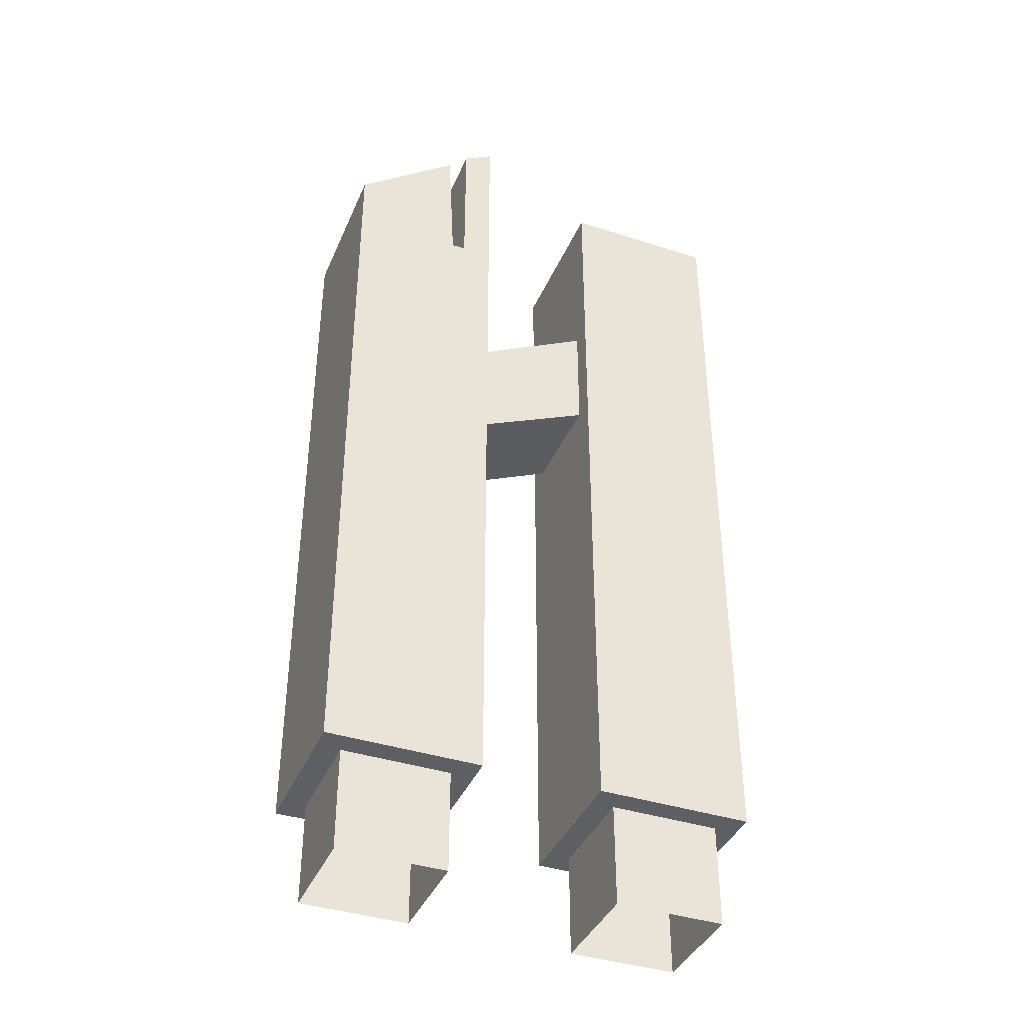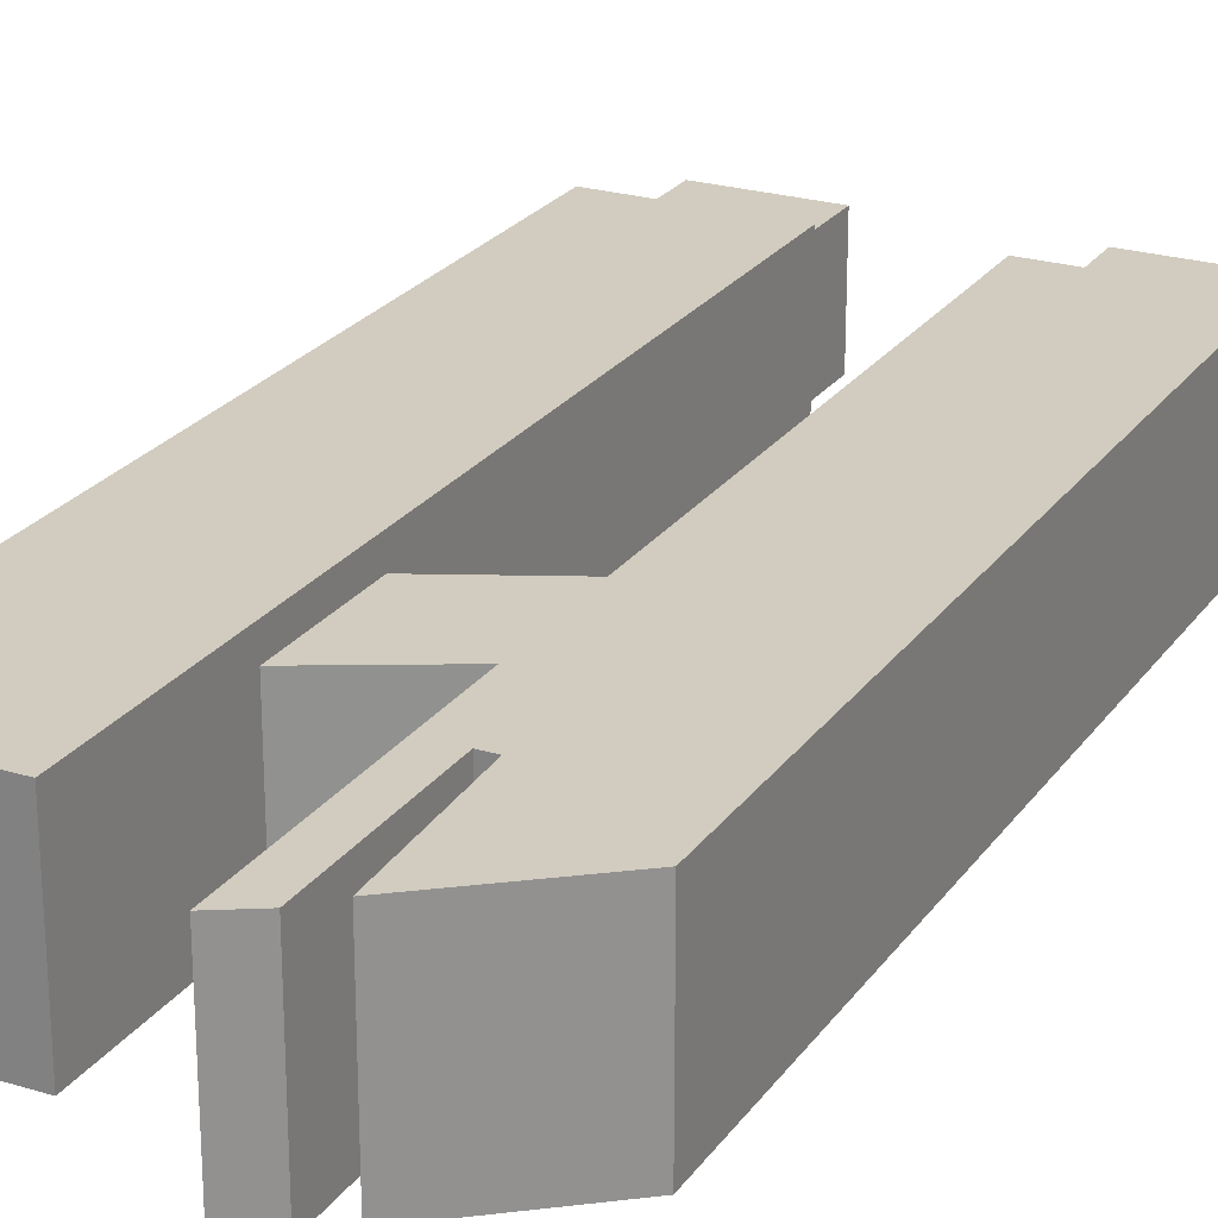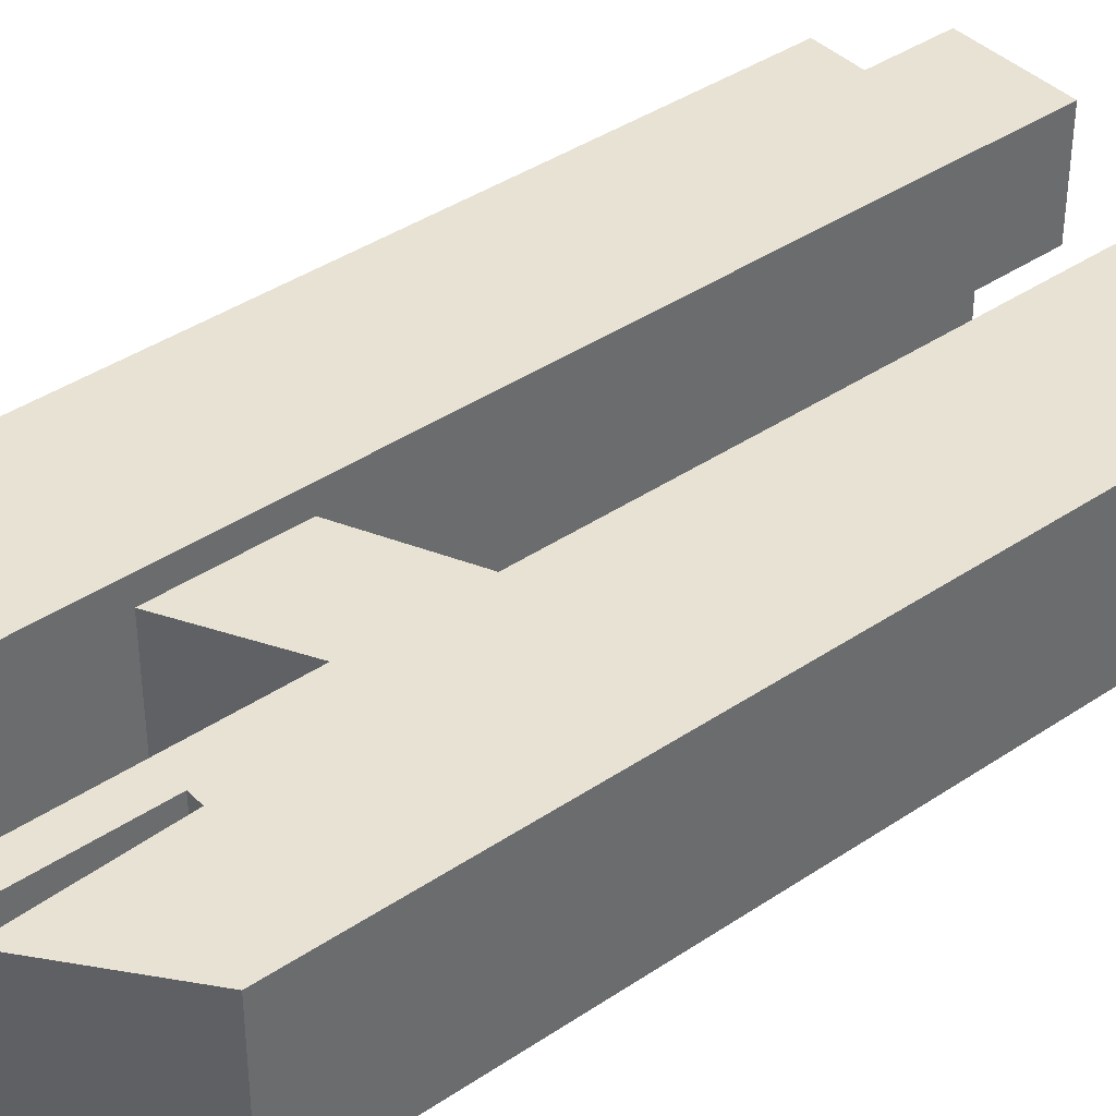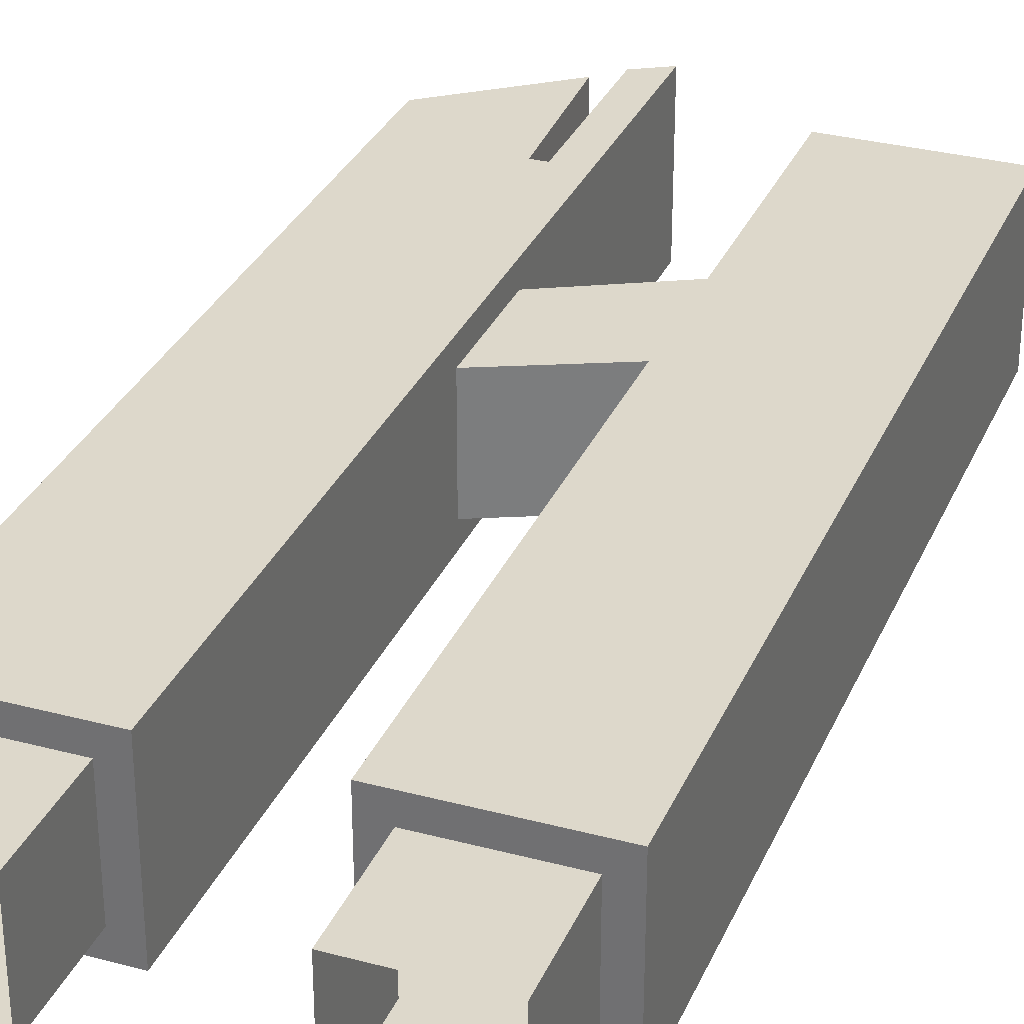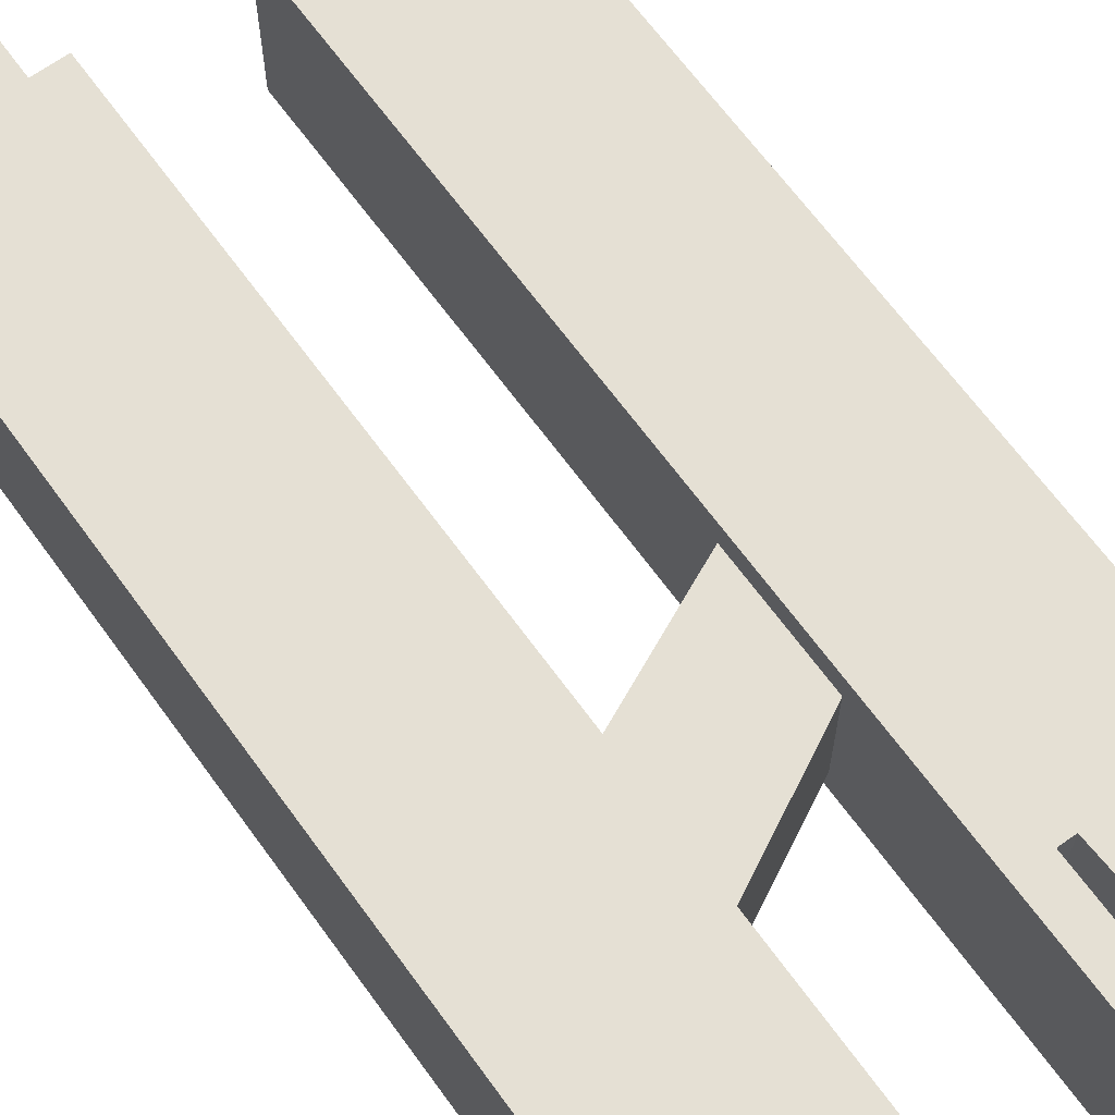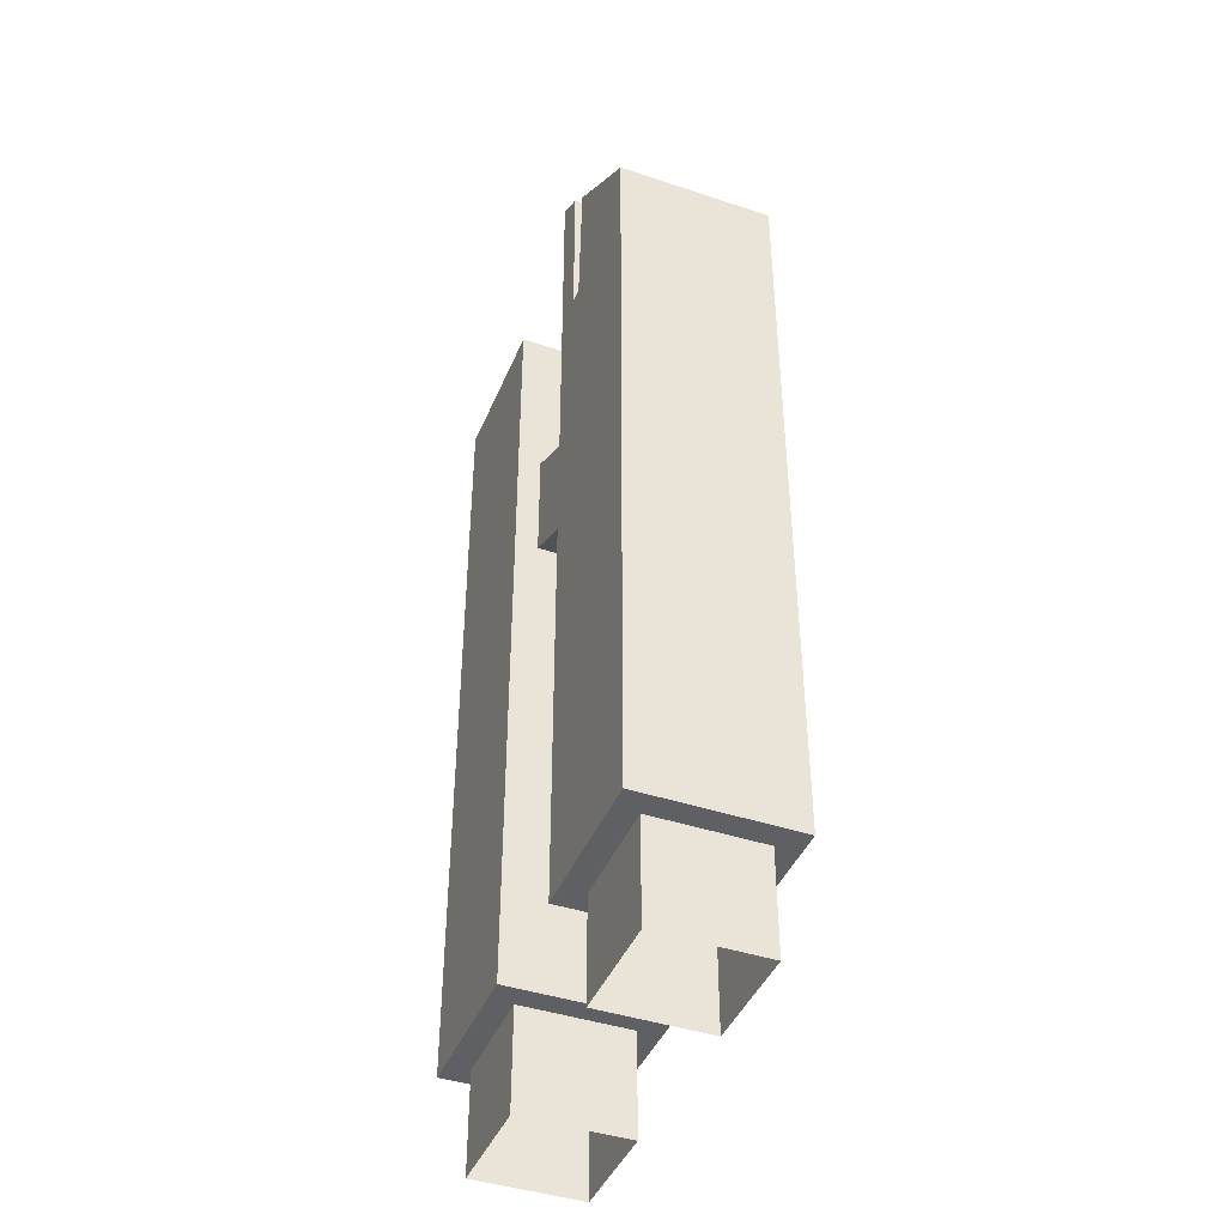
<metadata>
{"format":"obj","ext":"obj","renderer":"f3d","projection":"perspective","resolution":1024,"background":"white","views":[{"elev":-39.6,"azim":-21.8,"up":"+Y"},{"elev":24.2,"azim":-153.3,"up":"+Z"},{"elev":39.8,"azim":-129.9,"up":"+Z"},{"elev":31.4,"azim":20.7,"up":"+Z"},{"elev":65.6,"azim":144.2,"up":"+Z"},{"elev":-42.7,"azim":-111.6,"up":"+Y"}]}
</metadata>
<code>
g default
v -1.389 0.6647 0.5
v -0.389 0.6647 0.5
v -1.389 5.147 0.5
v -0.389 5.147 0.5
v -1.389 5.147 -0.5
v -0.389 5.147 -0.5
v -1.389 0.6647 -0.5
v -0.389 0.6647 -0.5
v -0.5857 5.147 0.5
v -0.5857 5.147 -0.5
v -0.6766 5.147 0.5
v -0.6766 5.147 -0.5
v -1.389 5.522 0.5
v -0.7204 6.043 0.5
v -0.7204 6.043 -0.5
v -1.389 5.522 -0.5
v -0.5857 6.18 0.5
v -0.5857 6.18 -0.5
v -0.389 6.296 0.5
v -0.389 6.296 -0.5
v -0.389 4.264 0.5
v -1.389 4.264 0.5
v -1.389 4.264 -0.5
v -0.389 4.264 -0.5
v -0.389 3.555 -0.5
v -1.389 3.555 -0.5
v -1.389 3.555 0.5
v -0.389 3.555 0.5
v 0.389 0.6647 0.5
v 1.389 0.6647 0.5
v 0.389 5.84 0.5
v 1.389 5.84 0.5
v 0.389 5.84 -0.5
v 1.389 5.84 -0.5
v 0.389 0.6647 -0.5
v 1.389 0.6647 -0.5
v 0.389 4.674 0.5
v 0.389 4.674 -0.5
v 1.389 4.674 -0.5
v 1.389 4.674 0.5
v 0.389 3.914 0.5
v 0.389 3.914 -0.5
v 1.389 3.914 -0.5
v 1.389 3.914 0.5
v -0.389 4.264 -0.35
v -0.389 4.264 0.35
v -0.389 3.555 -0.35
v -0.389 3.555 0.35
v 0.389 3.914 -0.35
v 0.389 3.914 0.35
v 0.389 4.674 -0.35
v 0.389 4.674 0.35
v -0.539 0.6647 0.35
v -0.539 0.6647 -0.35
v -1.239 0.6647 0.35
v -1.239 0.6647 -0.35
v 1.241 0.6647 0.3518
v 1.241 0.6647 -0.3518
v 0.5372 0.6647 0.3518
v 0.5372 0.6647 -0.3518
v -0.539 0 0.35
v -0.539 0 -0.35
v -1.239 0 0.35
v -1.239 0 -0.35
v 1.241 0 0.3518
v 1.241 0 -0.3518
v 0.5372 0 0.3518
v 0.5372 0 -0.3518
g Building_07_Done
f 27 28 21 22
f 23 24 25 26
f 3 11 14 13
f 12 5 16 15
f 9 4 19 17
f 6 10 18 20
f 9 21 4
f 11 21 9
f 22 21 11 3
f 5 12 24 23
f 24 12 10
f 24 10 6
f 26 25 8 7
f 1 2 28 27
f 29 30 44 41
f 42 43 36 35
f 33 34 39 38
f 37 40 32 31
f 38 39 43 42
f 41 44 40 37
f 3 5 23 22
f 5 3 13 16
f 16 13 14 15
f 15 14 11 12
f 12 11 9 10
f 10 9 17 18
f 18 17 19 20
f 20 19 4 6
f 6 4 46 45
f 47 48 2 8
f 7 1 27 26
f 26 27 22 23
f 45 47 25 24
f 6 45 24
f 47 8 25
f 21 46 4
f 28 48 46 21
f 2 48 28
f 31 33 51 52
f 33 31 32 34
f 34 32 40 39
f 39 40 44 43
f 43 44 30 36
f 35 29 50 49
f 35 49 42
f 38 51 33
f 42 49 51 38
f 50 29 41
f 52 50 41 37
f 31 52 37
f 45 46 52 51
f 52 46 48 50
f 48 47 49 50
f 47 45 51 49
f 8 2 53 54
f 1 7 56 55
f 7 8 54 56
f 2 1 55 53
f 36 30 57 58
f 29 35 60 59
f 35 36 58 60
f 30 29 59 57
f 54 53 61 62
f 55 56 64 63
f 56 54 62 64
f 53 55 63 61
f 58 57 65 66
f 59 60 68 67
f 60 58 66 68
f 57 59 67 65

</code>
